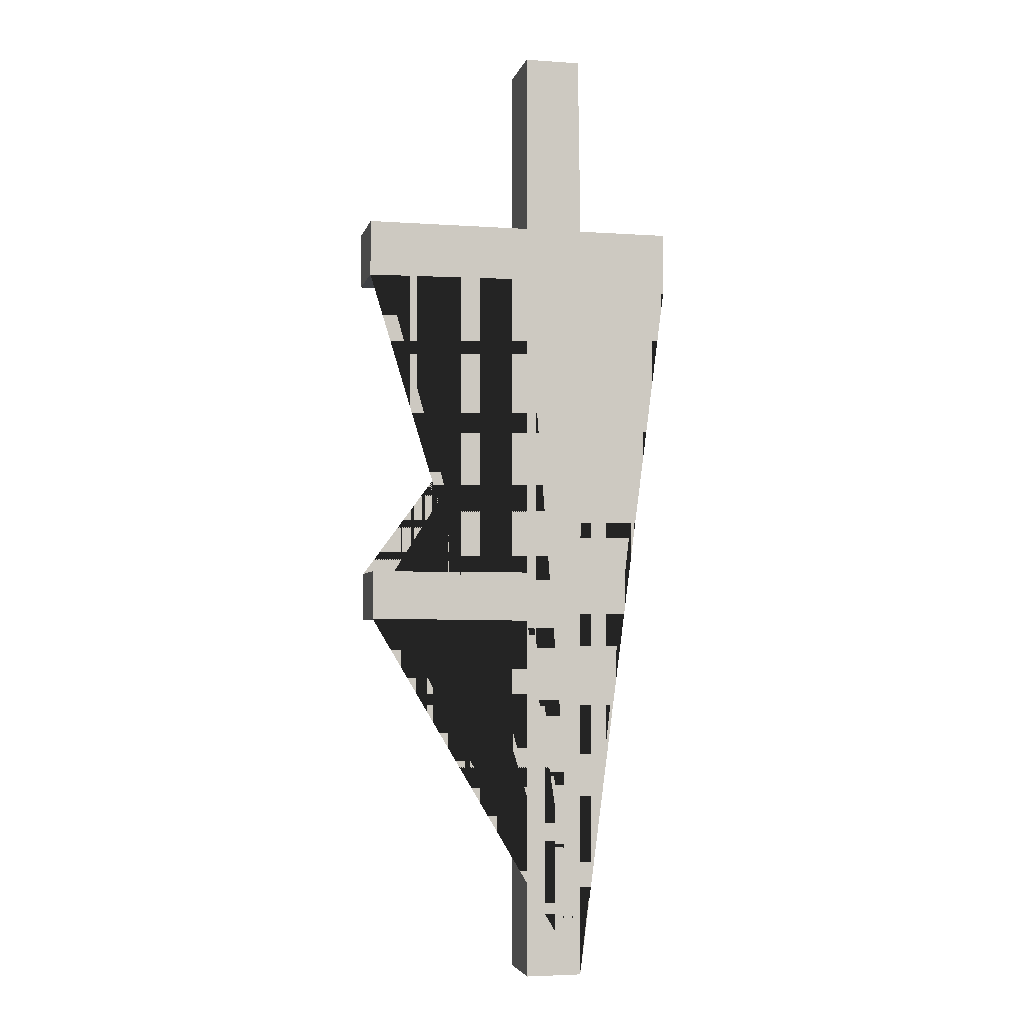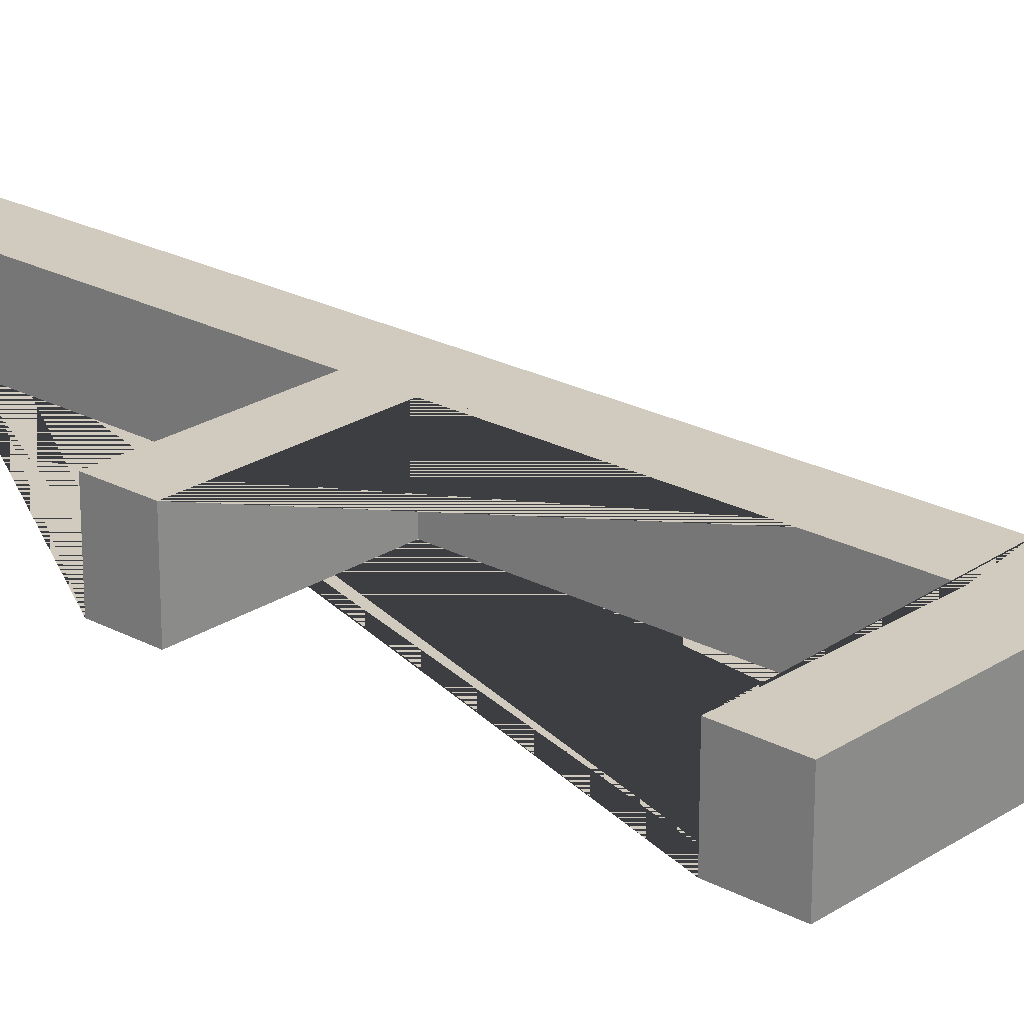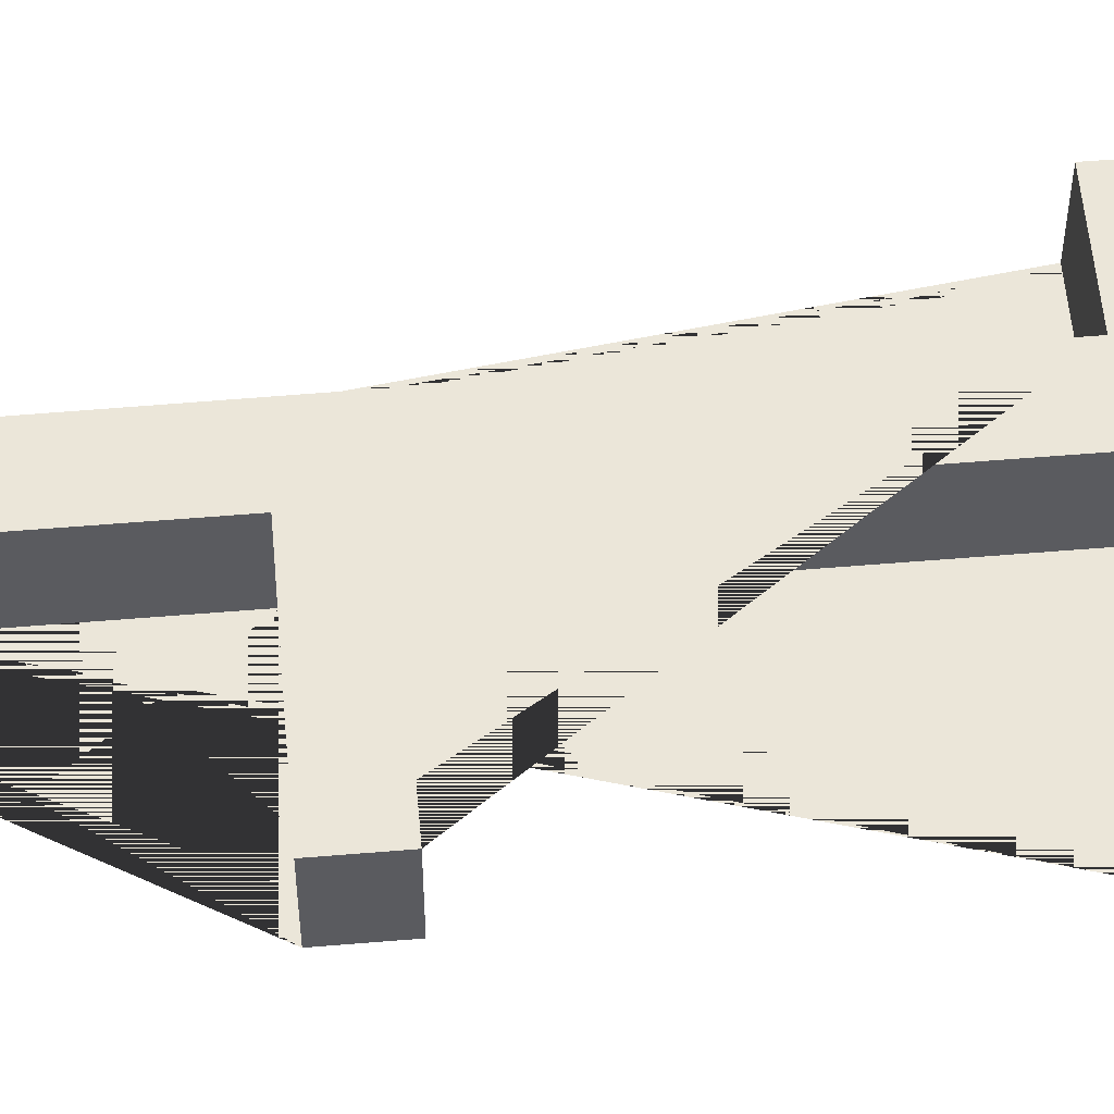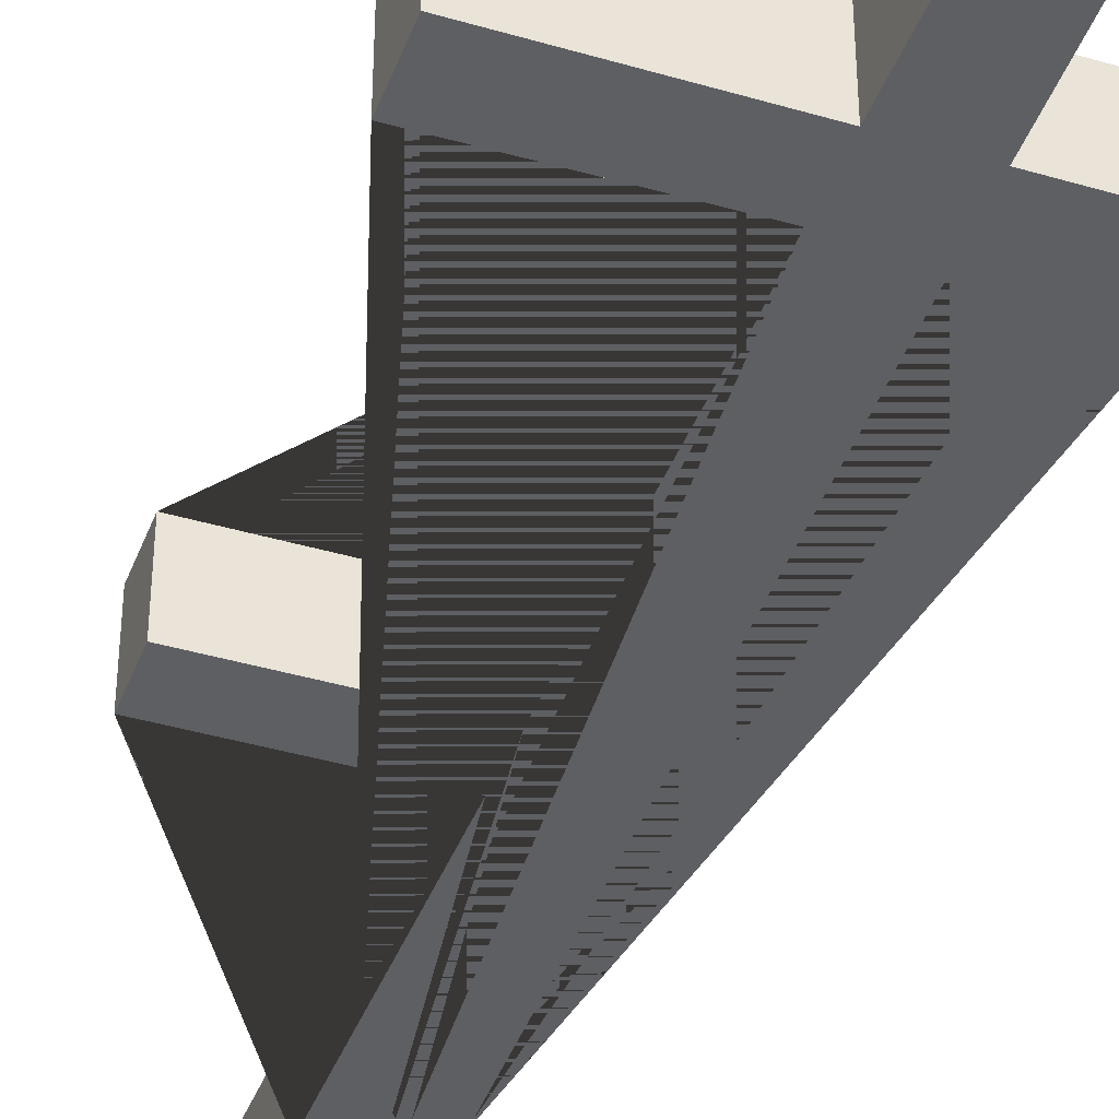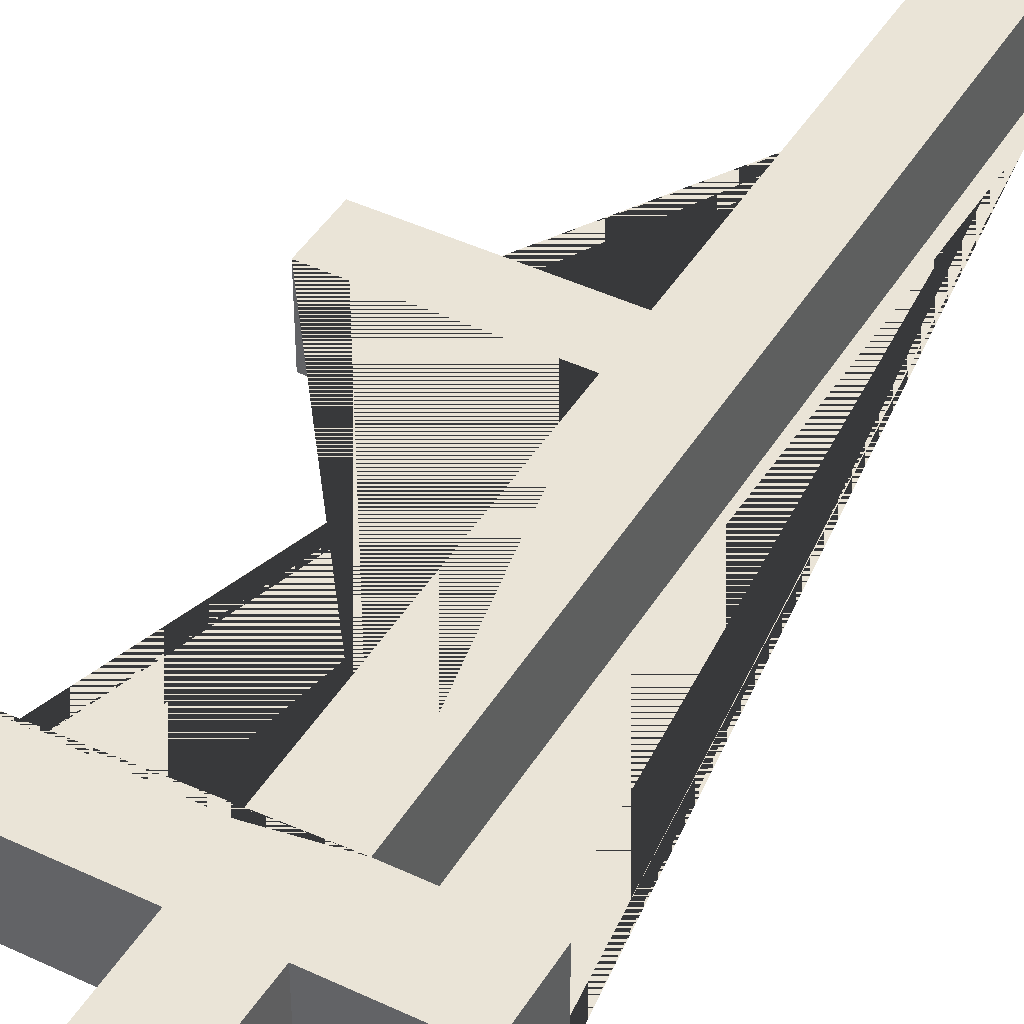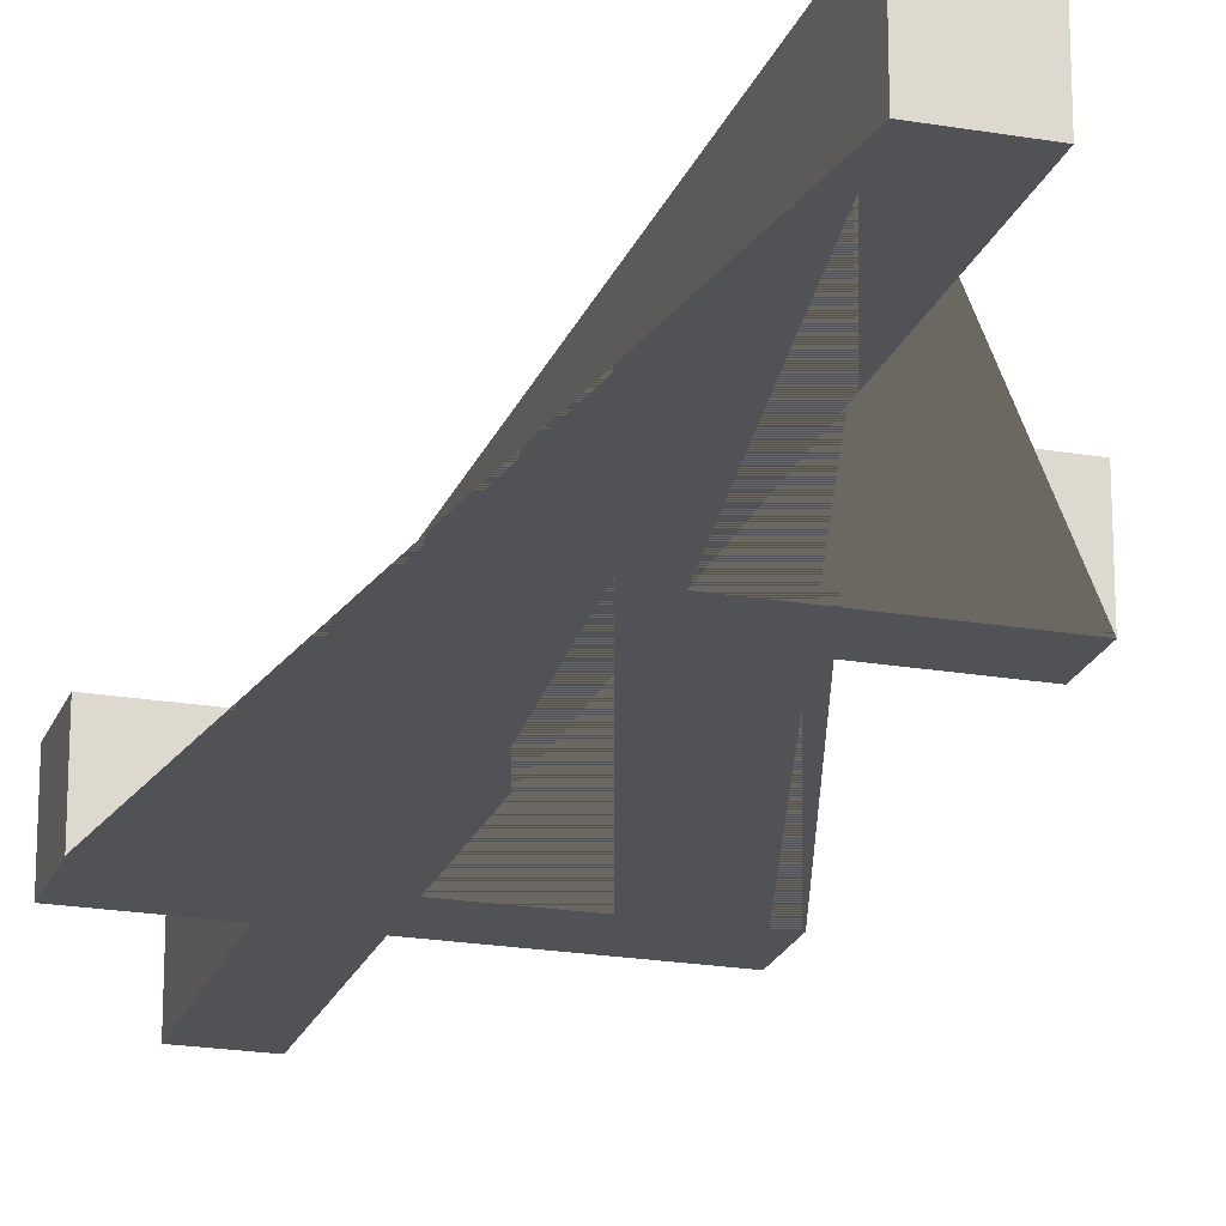
<metadata>
{"format":"obj","ext":"obj","renderer":"f3d","projection":"perspective","resolution":1024,"background":"white","views":[{"elev":-4.2,"azim":-12.7,"up":"+Z"},{"elev":23.3,"azim":-47.8,"up":"+Y"},{"elev":56.2,"azim":-95.0,"up":"+Y"},{"elev":-41.0,"azim":-19.7,"up":"+Y"},{"elev":43.7,"azim":29.3,"up":"+Y"},{"elev":-21.3,"azim":163.0,"up":"+Y"}]}
</metadata>
<code>
g Mesh1 Model
v 20.09 0 -13.31
v 20.11 0 -6.95
v 20.93 0 -6.95
v 20.93 0 -6.388
v 20.11 0 -6.388
v 20.09 0 -4.763
v 19.59 0 -4.763
v 19.59 0 -6.388
v 18.11 0 -6.388
v 18.11 0 -6.888
v 19.59 0 -6.868
v 19.59 0 -9.618
v 18.15 0 -9.618
v 18.15 0 -10.06
v 19.59 0 -10.06
v 19.59 0 -13.31
f 1 2 3 4 5 6 7 8 9 10 11 12 13 14 15 16
v 20.09 0.625 -13.31
v 20.11 0.625 -6.95
f 2 1 17 18
v 19.59 0.625 -13.31
f 1 16 19 17
v 19.59 0.625 -10.06
f 16 15 20 19
v 18.15 0.625 -10.06
f 15 14 21 20
v 18.15 0.625 -9.618
f 14 13 22 21
v 19.59 0.625 -9.618
f 13 12 23 22
v 19.59 0.625 -6.868
f 12 11 24 23
v 18.11 0.625 -6.888
f 11 10 25 24
v 18.11 0.625 -6.388
f 10 9 26 25
v 19.59 0.625 -6.388
f 9 8 27 26
v 19.59 0.625 -4.763
f 8 7 28 27
v 20.09 0.625 -4.763
f 7 6 29 28
v 20.11 0.625 -6.388
f 6 5 30 29
v 20.93 0.625 -6.388
f 5 4 31 30
v 20.93 0.625 -6.95
f 4 3 32 31
f 3 2 18 32
f 18 17 19 20 21 22 23 24 25 26 27 28 29 30 31 32

</code>
